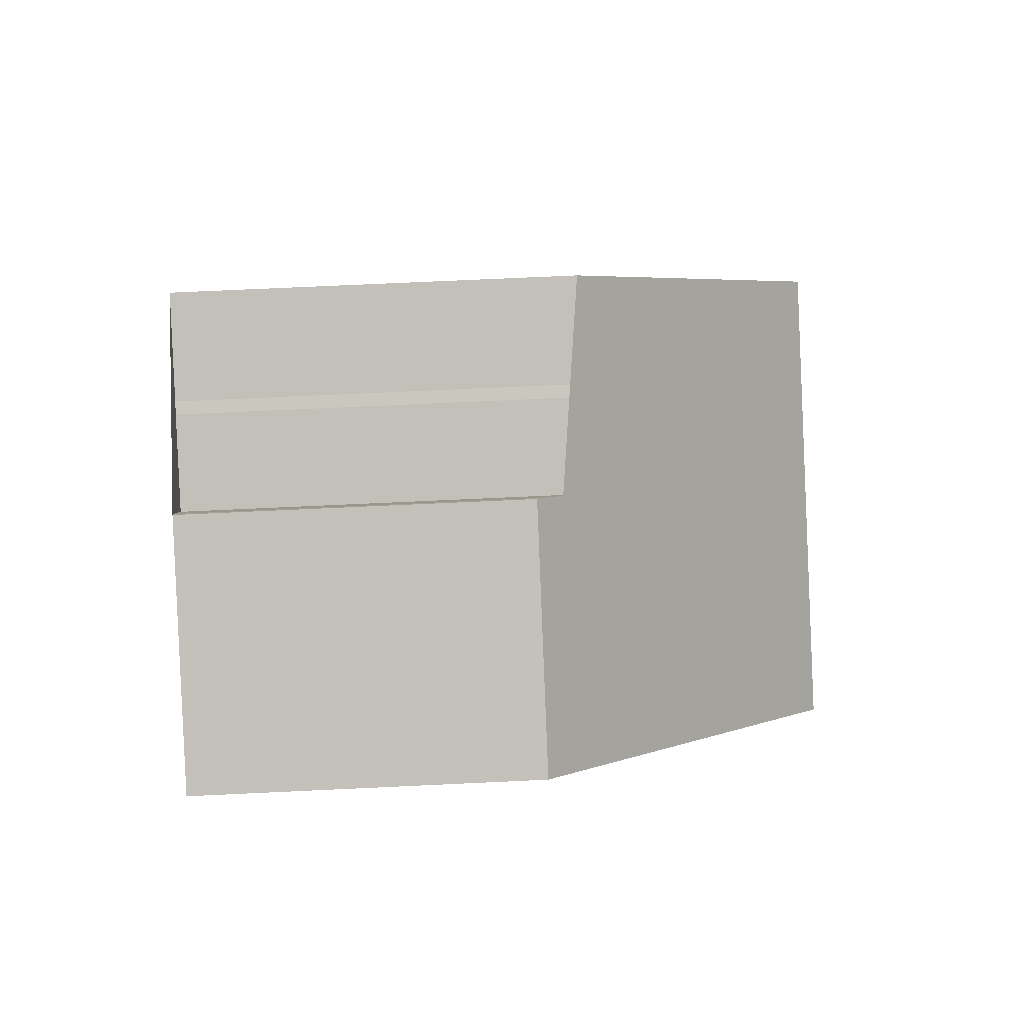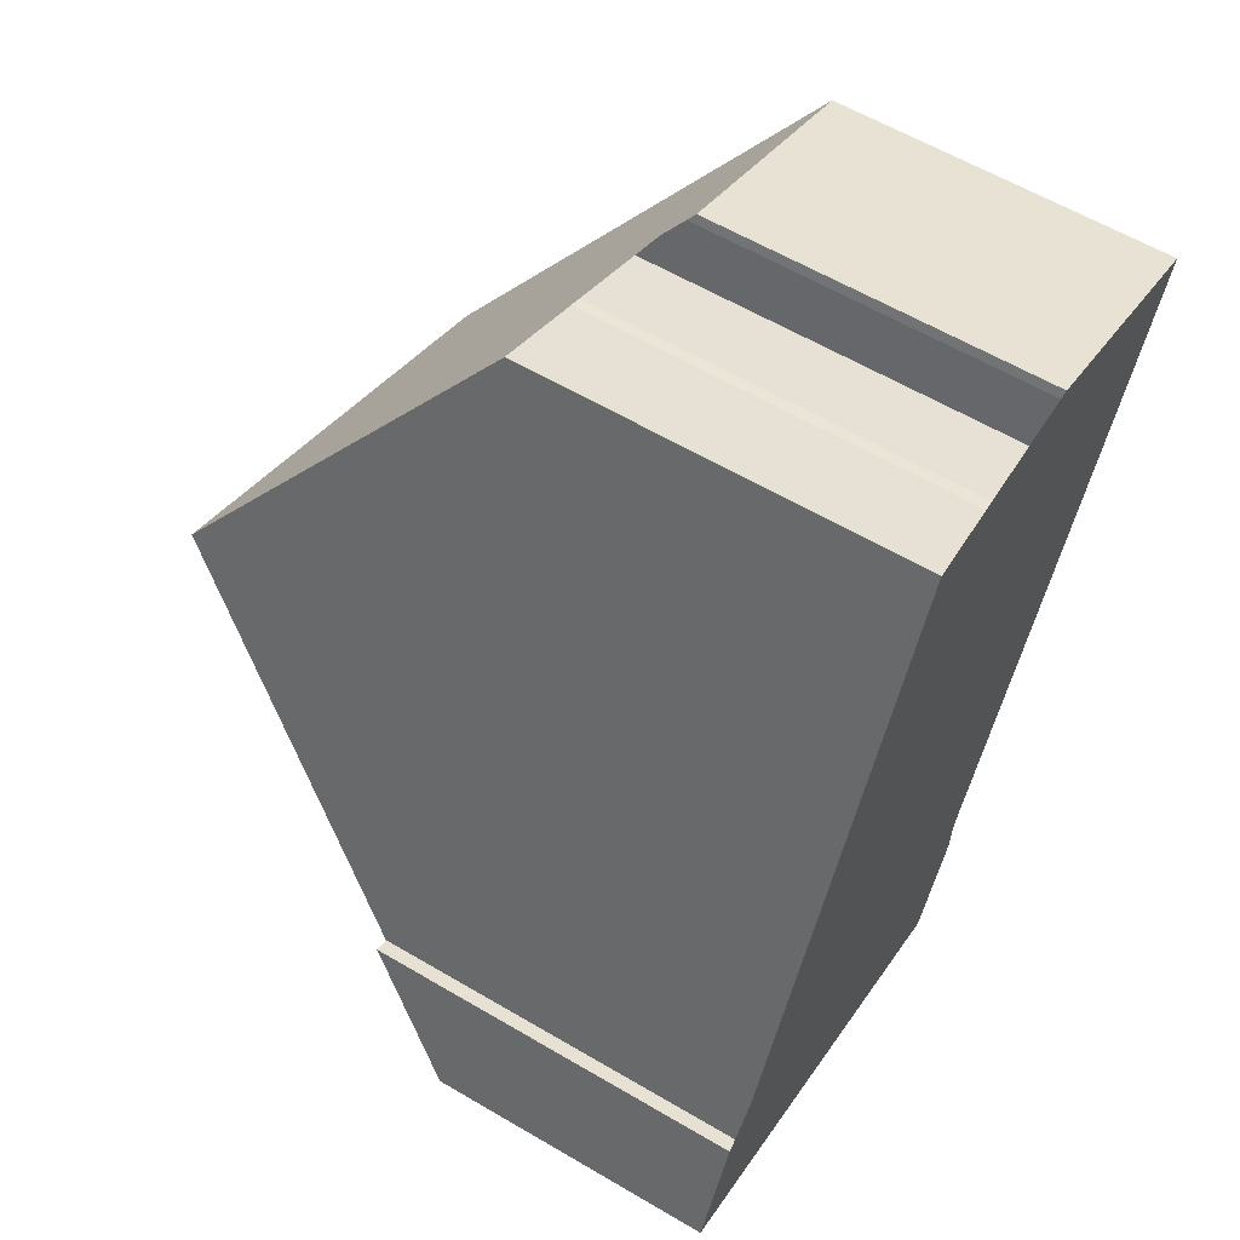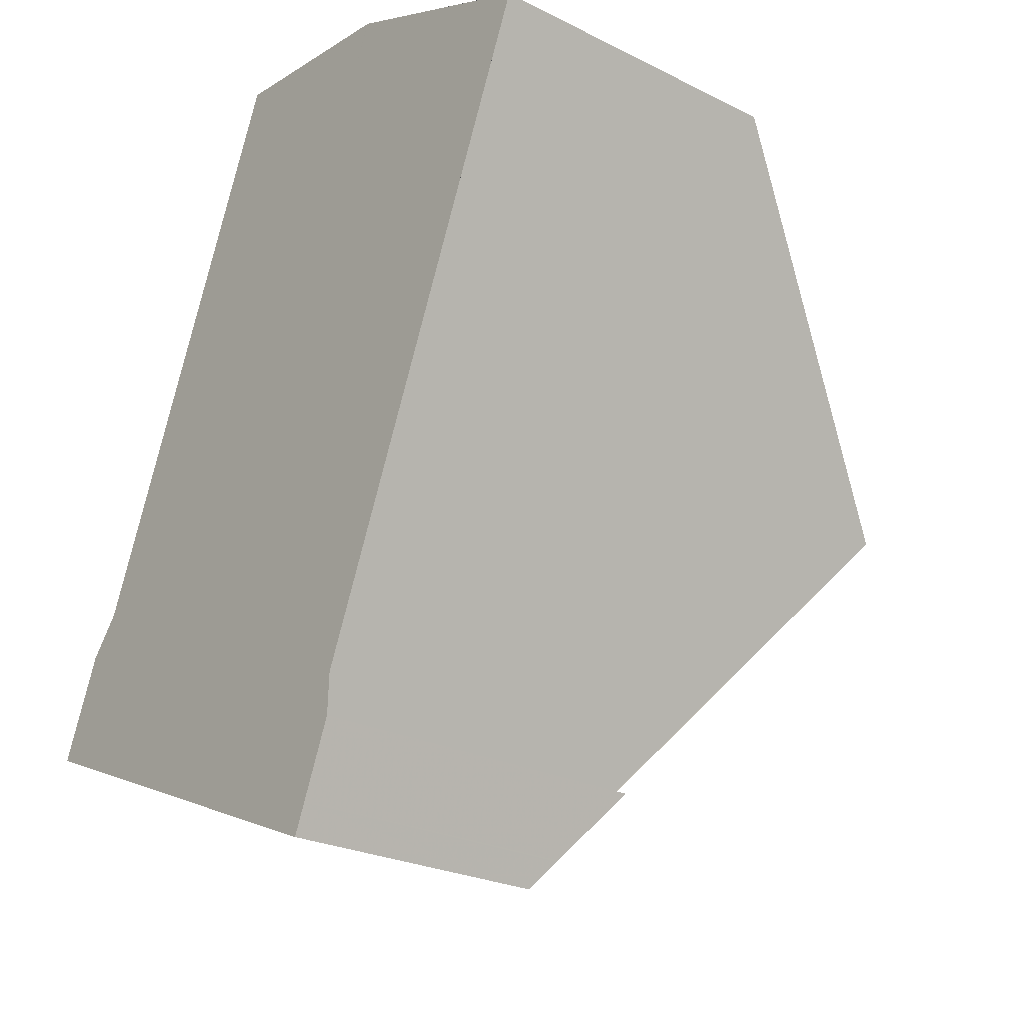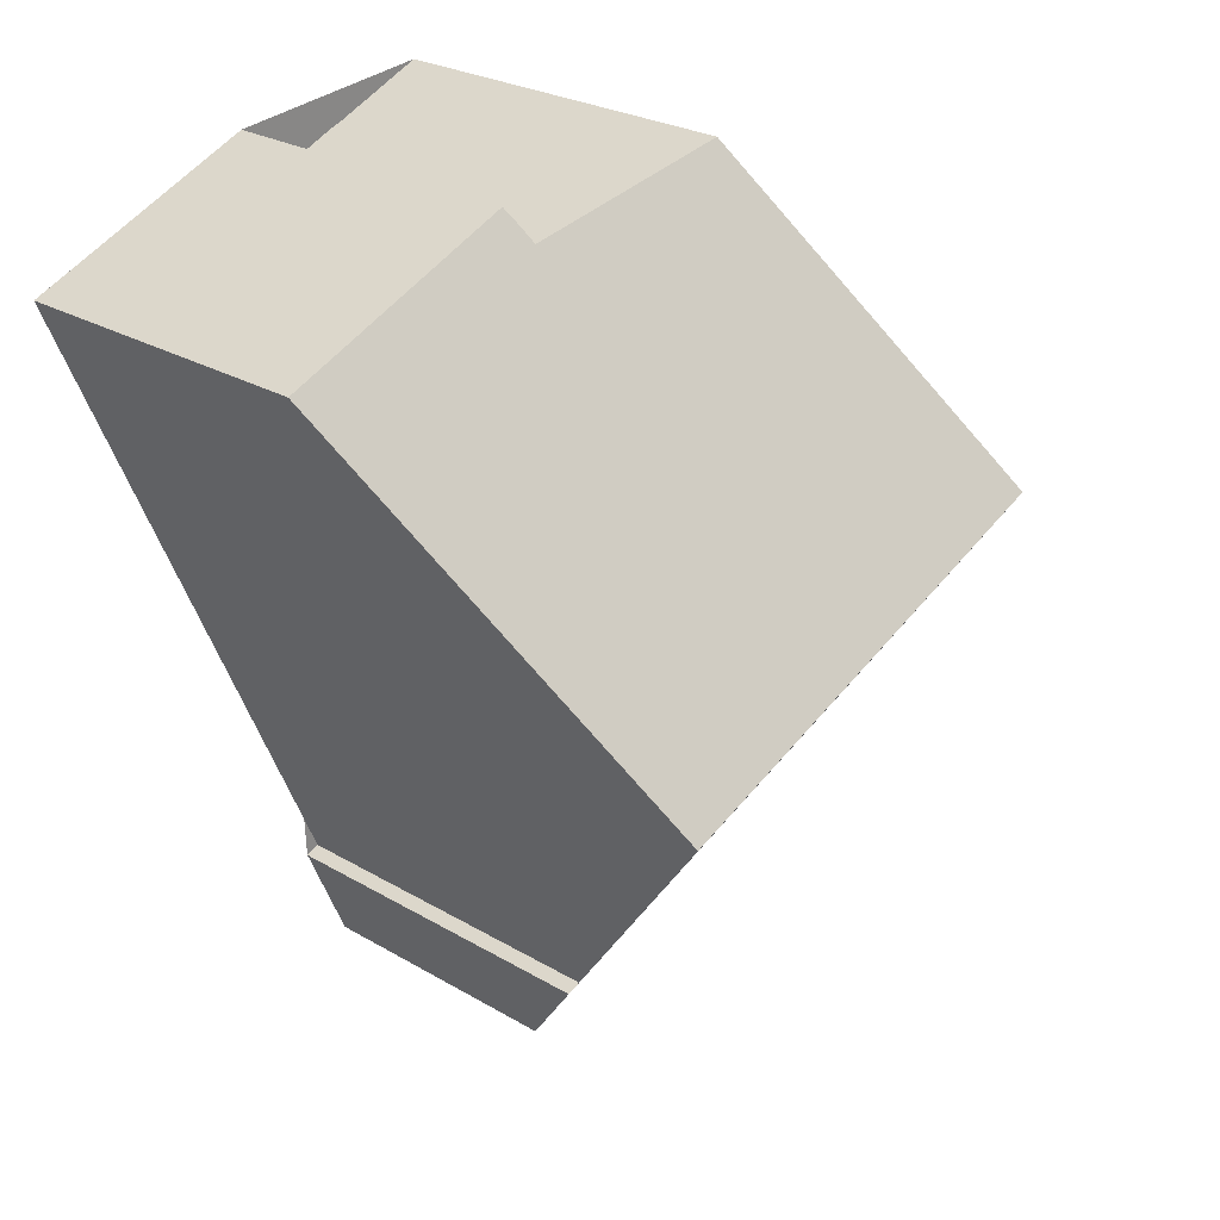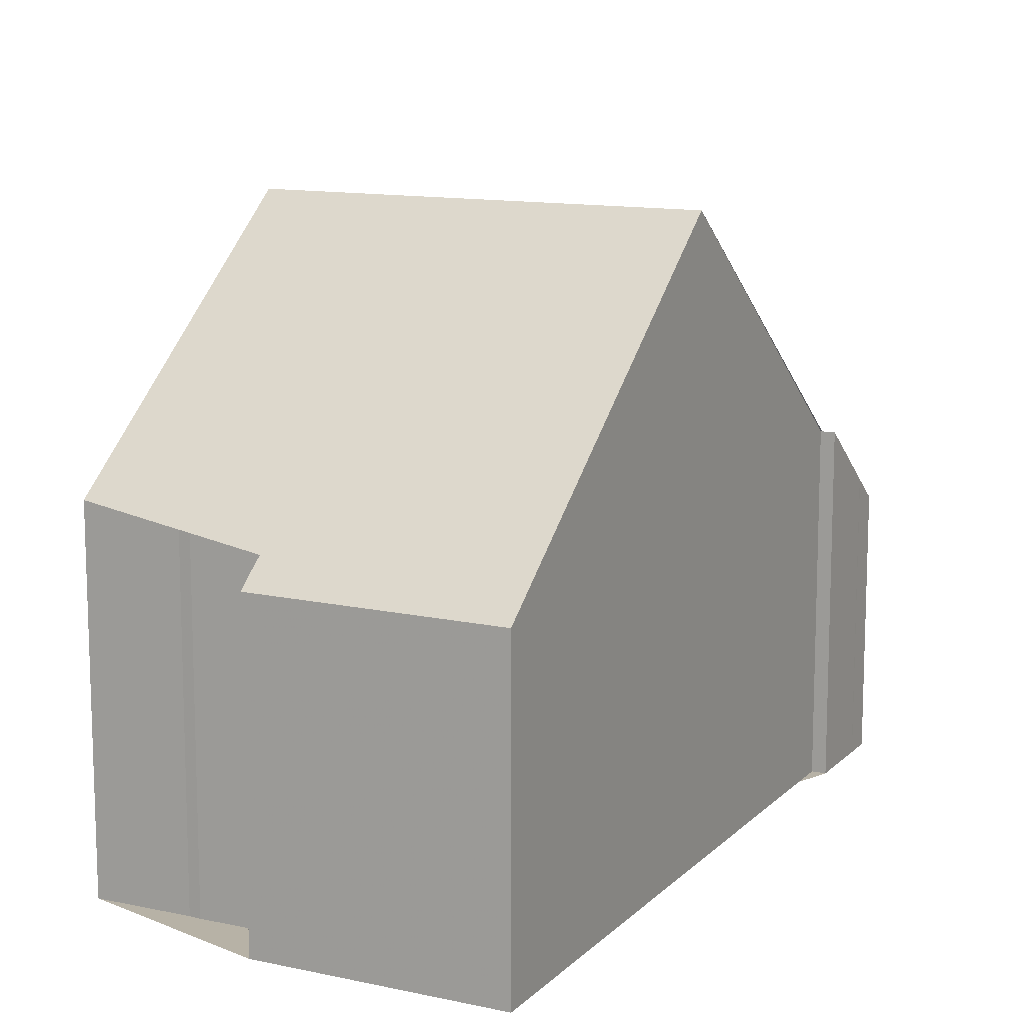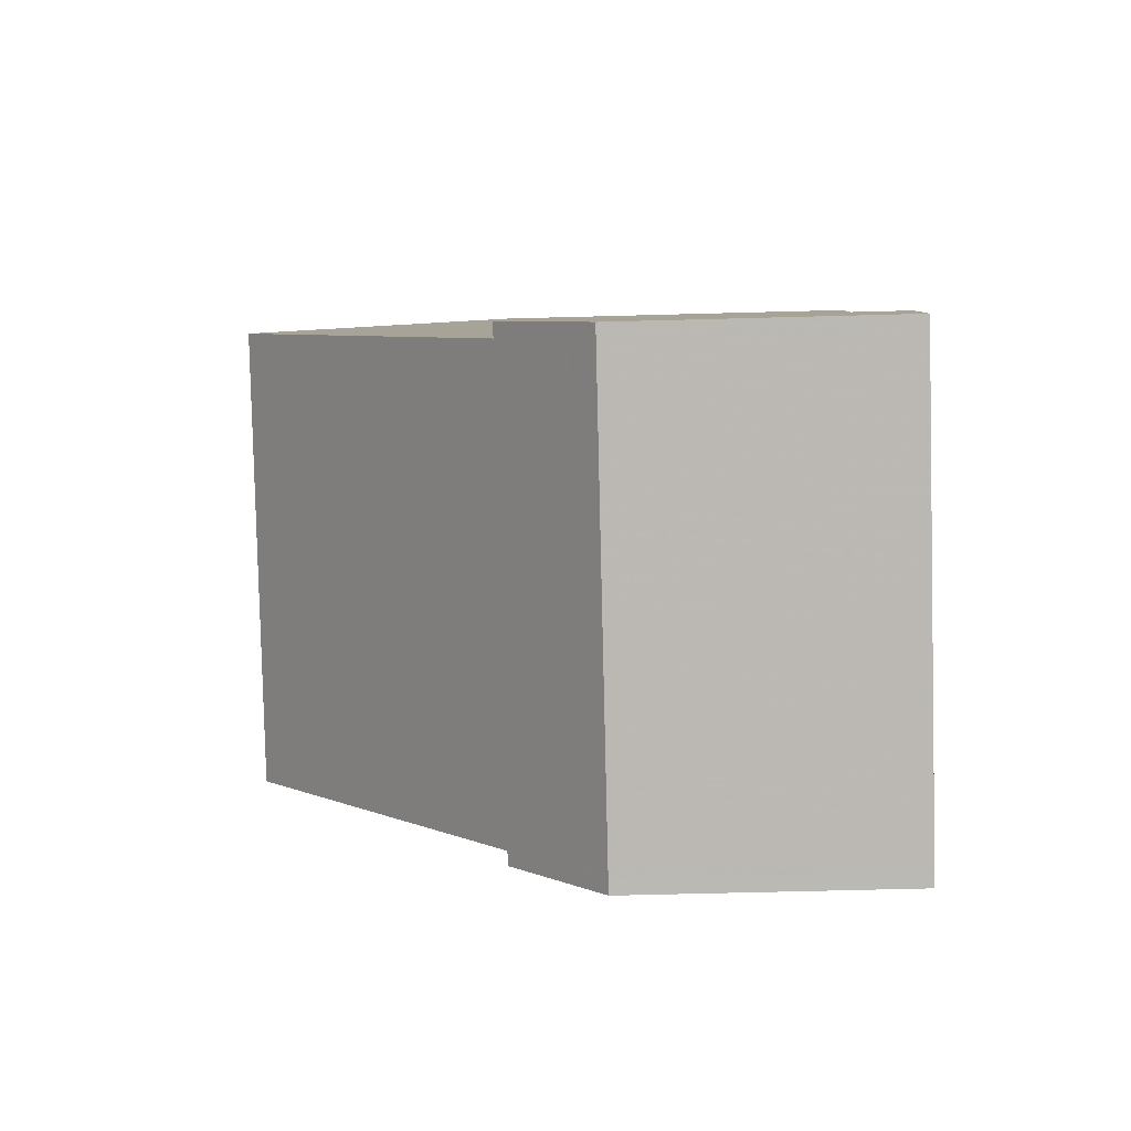
<metadata>
{"format":"obj","ext":"obj","renderer":"f3d","projection":"perspective","resolution":1024,"background":"white","views":[{"elev":69.6,"azim":-92.7,"up":"+Y"},{"elev":60.2,"azim":121.1,"up":"+Y"},{"elev":-24.8,"azim":-129.2,"up":"+Y"},{"elev":25.7,"azim":-46.7,"up":"+Y"},{"elev":12.5,"azim":-130.1,"up":"+Z"},{"elev":-59.9,"azim":91.6,"up":"+Y"}]}
</metadata>
<code>
v -1541 -2320 5.765
v -1540 -2320 5.765
v -1540 -2321 4.353
v -1547 -2324 4.365
v -1548 -2323 5.775
v -1547 -2323 5.775
v -1552 -2312 5.15
v -1548 -2311 5.161
v -1548 -2311 5.27
v -1548 -2312 5.905
v -1546 -2311 5.899
v -1546 -2311 5.91
v -1545 -2310 5.905
v -1543 -2315 9.823
v -1549 -2318 9.824
v -1549 -2318 9.824
v -1543 -2315 9.823
v -1548 -2311 5.548
v -1552 -2313 5.537
v -1547 -2323 5.775
v -1547 -2324 4.364
v -1552 -2312 5.15
v -1552 -2313 5.537
v -1551 -2314 6.664
v -1547 -2324 4.764
v -1547 -2324 4.764
v -1540 -2321 4.753
v -1540 -2321 4.353
v -1540 -2321 4.753
v -1541 -2320 5.765
v -1546 -2316 9.823
v -1548 -2311 5.161
v -1548 -2311 5.548
v -1546 -2316 9.823
v -1543 -2322 4.758
v -1543 -2323 4.358
v -1549 -2318 9.824
v -1552 -2312 5.151
v -1551 -2313 5.537
v -1549 -2318 9.824
v -1547 -2324 4.764
v -1546 -2324 4.364
v -1543 -2322 4.744
v -1540 -2321 4.739
v -1547 -2324 4.75
v -1547 -2324 4.751
v -1547 -2324 4.75
v -1540 -2321 4.739
v -1540 -2321 4.761
v -1543 -2322 4.771
v -1547 -2324 4.781
v -1547 -2324 4.782
v -1547 -2324 4.783
v -1540 -2321 4.761
v -1541 -2320 5.765
v -1541 -2320 5.765
v -1541 -2320 0
v -1541 -2320 -8.882e-16
v -1540 -2321 4.761
v -1540 -2320 5.765
v -1540 -2320 0
v -1540 -2321 8.882e-16
v -1540 -2321 4.353
v -1540 -2321 4.353
v -1540 -2321 0
v -1540 -2321 0
v -1547 -2324 4.751
v -1547 -2324 4.365
v -1547 -2324 -8.882e-16
v -1547 -2324 0
v -1547 -2323 5.775
v -1548 -2323 5.775
v -1548 -2323 0
v -1547 -2323 0
v -1549 -2318 9.824
v -1547 -2323 5.775
v -1547 -2323 8.882e-16
v -1549 -2318 1.776e-15
v -1552 -2312 5.15
v -1552 -2312 5.15
v -1552 -2312 0
v -1552 -2312 0
v -1548 -2311 5.27
v -1548 -2311 5.161
v -1548 -2311 8.882e-16
v -1548 -2311 0
v -1548 -2311 5.548
v -1548 -2311 5.27
v -1548 -2311 0
v -1548 -2311 0
v -1546 -2311 5.899
v -1548 -2312 5.905
v -1548 -2312 0
v -1546 -2311 0
v -1546 -2311 5.91
v -1546 -2311 5.899
v -1546 -2311 0
v -1546 -2311 -8.882e-16
v -1545 -2310 5.905
v -1546 -2311 5.91
v -1546 -2311 -8.882e-16
v -1545 -2310 0
v -1543 -2315 9.823
v -1545 -2310 5.905
v -1545 -2310 0
v -1543 -2315 -1.776e-15
v -1541 -2320 5.765
v -1543 -2315 9.823
v -1543 -2315 -1.776e-15
v -1541 -2320 0
v -1551 -2314 6.664
v -1549 -2318 9.824
v -1549 -2318 1.776e-15
v -1551 -2314 8.882e-16
v -1548 -2312 5.905
v -1548 -2311 5.548
v -1548 -2311 0
v -1548 -2312 0
v -1552 -2312 5.15
v -1552 -2313 5.537
v -1552 -2313 0
v -1552 -2312 0
v -1547 -2323 5.775
v -1547 -2323 5.775
v -1547 -2323 0
v -1547 -2323 8.882e-16
v -1547 -2324 4.365
v -1547 -2324 4.364
v -1547 -2324 0
v -1547 -2324 -8.882e-16
v -1552 -2312 5.151
v -1552 -2312 5.15
v -1552 -2312 0
v -1552 -2312 -8.882e-16
v -1552 -2313 5.537
v -1551 -2314 6.664
v -1551 -2314 8.882e-16
v -1552 -2313 0
v -1547 -2324 4.783
v -1547 -2324 4.764
v -1547 -2324 0
v -1547 -2324 0
v -1540 -2321 4.739
v -1540 -2321 4.753
v -1540 -2321 0
v -1540 -2321 0
v -1543 -2323 4.358
v -1540 -2321 4.353
v -1540 -2321 0
v -1543 -2323 0
v -1540 -2320 5.765
v -1541 -2320 5.765
v -1541 -2320 -8.882e-16
v -1540 -2320 0
v -1548 -2311 5.161
v -1548 -2311 5.161
v -1548 -2311 8.882e-16
v -1548 -2311 8.882e-16
v -1546 -2324 4.364
v -1543 -2323 4.358
v -1543 -2323 0
v -1546 -2324 0
v -1548 -2311 5.161
v -1552 -2312 5.151
v -1552 -2312 -8.882e-16
v -1548 -2311 8.882e-16
v -1547 -2324 4.364
v -1546 -2324 4.364
v -1546 -2324 0
v -1547 -2324 0
v -1547 -2324 4.764
v -1547 -2324 4.751
v -1547 -2324 0
v -1547 -2324 0
v -1540 -2321 4.353
v -1540 -2321 4.739
v -1540 -2321 0
v -1540 -2321 0
v -1548 -2323 5.775
v -1547 -2324 4.783
v -1547 -2324 0
v -1548 -2323 0
v -1540 -2321 4.753
v -1540 -2321 4.761
v -1540 -2321 8.882e-16
v -1540 -2321 0
v -1552 -2312 0
v -1548 -2311 0
v -1548 -2311 0
v -1548 -2312 0
v -1546 -2311 0
v -1546 -2311 0
v -1545 -2310 0
v -1541 -2320 0
v -1540 -2320 0
v -1540 -2321 0
v -1547 -2324 0
v -1548 -2323 0
v -1547 -2323 0
f 47 21 4 46
f 23 19 7 22
f 24 19 23
f 48 3 28 44
f 39 23 22 38
f 40 16 24 23 39
f 53 5 20 52
f 49 30 2 54
f 45 42 21 47
f 52 20 6 15 37 51
f 32 8 9 18 33
f 33 18 10 11 12 13 17 34
f 44 28 36 43
f 50 31 14 1 30 49
f 38 32 33 39
f 39 33 34 40
f 43 36 42 45
f 51 37 31 50
f 43 35 29 44
f 45 41 35 43
f 46 25 26 47
f 44 29 27 48
f 47 26 41 45
f 49 29 35 50
f 50 35 41 51
f 52 26 25 53
f 54 27 29 49
f 51 41 26 52
f 56 57 58 55
f 60 61 62 59
f 64 65 66 63
f 68 69 70 67
f 72 73 74 71
f 76 77 78 75
f 80 81 82 79
f 84 85 86 83
f 88 89 90 87
f 92 93 94 91
f 96 97 98 95
f 100 101 102 99
f 104 105 106 103
f 108 109 110 107
f 112 113 114 111
f 116 117 118 115
f 120 121 122 119
f 124 125 126 123
f 128 129 130 127
f 132 133 134 131
f 136 137 138 135
f 140 141 142 139
f 144 145 146 143
f 148 149 150 147
f 152 153 154 151
f 156 157 158 155
f 160 161 162 159
f 164 165 166 163
f 168 169 170 167
f 172 173 174 171
f 176 177 178 175
f 180 181 182 179
f 184 185 186 183
f 188 189 190 191 192 193 194 195 196 197 198 199 187

</code>
